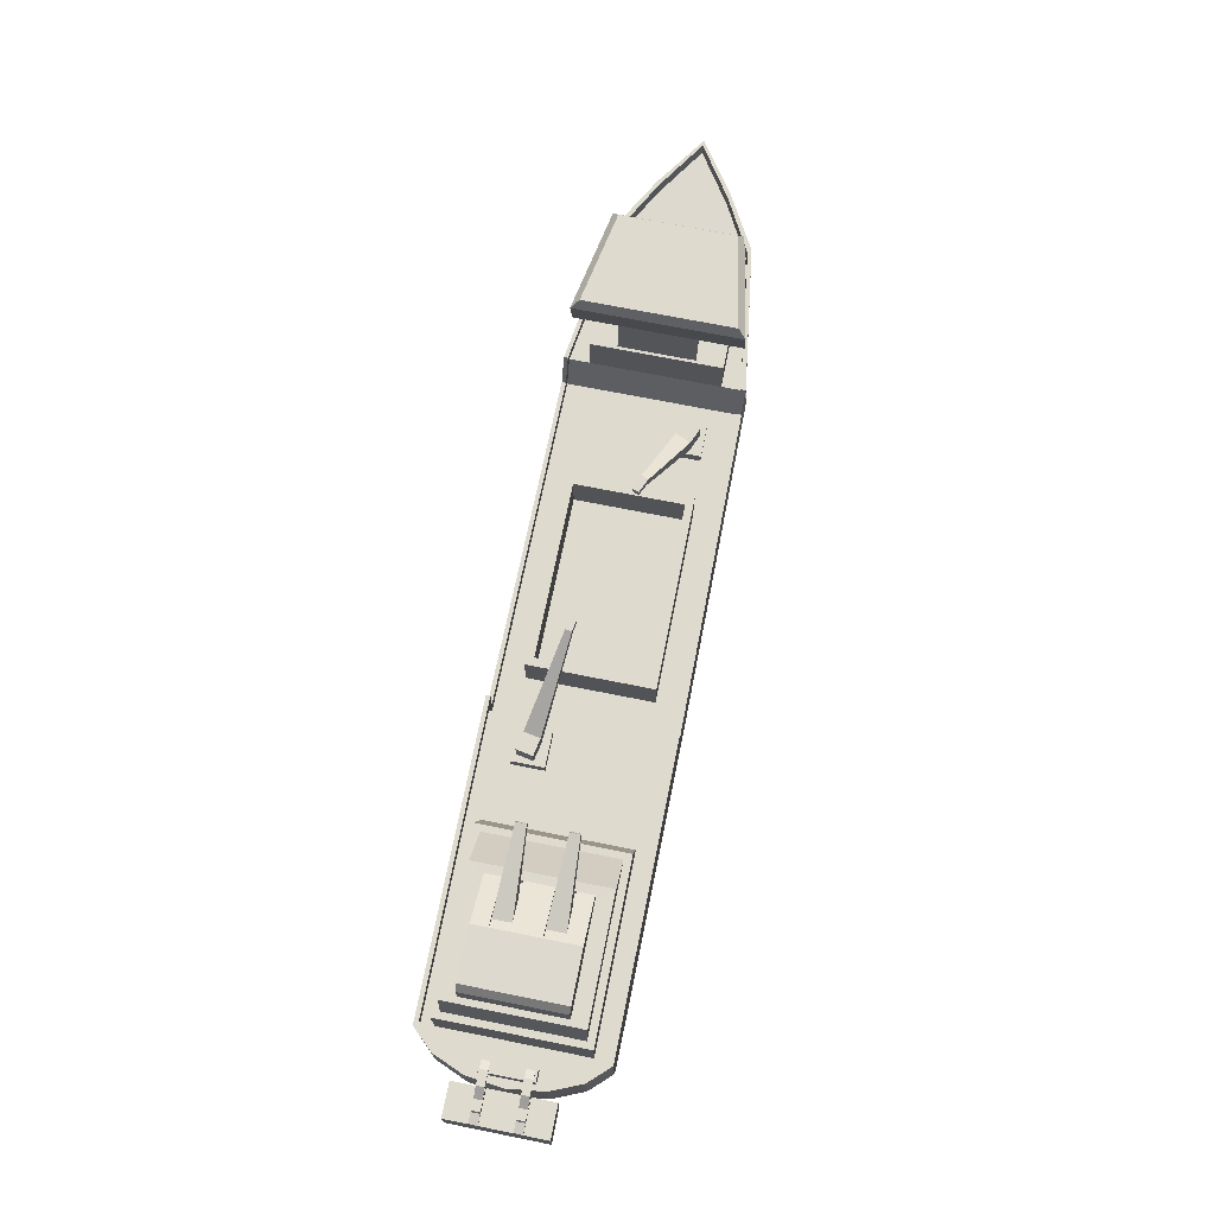
<metadata>
{"format":"obj","ext":"obj","renderer":"f3d","projection":"perspective","resolution":1024,"background":"white","views":[{"elev":71.3,"azim":-78.7,"up":"+Y"}]}
</metadata>
<code>
g default
v 3.631 -0.5974 -0.5429
v 3.631 -0.3936 -0.7677
v 3.631 -0.1287 -0.9239
v 3.631 -0.1287 0.9239
v 3.631 -0.3936 0.7677
v 3.631 -0.5974 0.5429
v 3.631 -0.6818 0
v 5.523 -0.5974 -0.2038
v 5.523 -0.3936 -0.2882
v 5.523 -0.1898 -0.2038
v 5.523 -0.1054 0
v 5.523 -0.1898 0.2038
v 5.523 -0.3936 0.2882
v 5.523 -0.5974 0.2038
v 5.523 -0.6818 0
v 5.606 -0.5488 -0.1552
v 5.606 -0.3936 -0.2195
v 5.606 -0.2384 -0.1552
v 5.606 -0.1741 -0
v 5.606 -0.2384 0.1552
v 5.606 -0.3936 0.2195
v 5.606 -0.5488 0.1552
v 5.606 -0.6131 -0
v 5.676 -0.4758 -0.08222
v 5.676 -0.3936 -0.1163
v 5.701 -0.3936 0
v 5.676 -0.3114 -0.08222
v 5.676 -0.2773 0
v 5.676 -0.3114 0.08222
v 5.676 -0.3936 0.1163
v 5.676 -0.4758 0.08222
v 5.676 -0.5099 -0
v 4.51 -0.1287 -0.7071
v 1e-06 -0.3053 -0.9389
v -3.506 -0.1827 -0.9239
v -3.709 -0.2192 -0.7071
v -3.844 -0.2664 -0.3827
v -3.892 -0.2932 -0
v -3.844 -0.2664 0.3827
v -3.709 -0.2192 0.7071
v -3.506 -0.1827 0.9239
v -0 -0.3053 0.9389
v 4.51 -0.1287 0.7071
v 5.097 0.8421 -0.3827
v 4.51 0.8421 -0.7071
v 3.017 0.8421 -0.9239
v -0.4933 0.9887 -0.9389
v -3.659 0.8421 -0.9239
v -3.862 0.8421 -0.7071
v -3.997 0.8421 -0.3827
v -4.045 0.8421 -0
v -3.997 0.8421 0.3827
v -3.862 0.8421 0.7071
v -3.659 0.8421 0.9239
v -0.4933 0.9887 0.9389
v 3.017 0.8421 0.9239
v 4.51 0.8421 0.7071
v 5.097 0.8421 0.3827
v 5.657 0.8421 0
v 0 -0.6808 0
v -0.6002 0.8421 0
v 5.097 0.06605 -0.1525
v 4.51 0.06605 -0.5668
v 3.631 0.06605 -0.8675
v 1e-06 0.06605 -0.9389
v -3.596 0.1399 -0.9239
v -3.799 0.1399 -0.7071
v -3.934 0.1399 -0.3827
v -3.982 0.1399 -0
v -3.934 0.1399 0.3827
v -3.799 0.1399 0.7071
v -3.596 0.1399 0.9239
v -0 0.06605 0.9389
v 3.631 0.06605 0.8675
v 4.51 0.06605 0.5668
v 5.097 0.06605 0.1525
v 5.303 0.06605 0
v 5.097 0.3418 -0.1968
v 5.351 0.3418 0
v 5.097 0.3418 0.1968
v 4.51 0.3418 0.5969
v 3.365 0.3418 0.8624
v -0 0.3418 0.9389
v -3.627 0.3418 0.9239
v -3.83 0.3418 0.7071
v -3.966 0.3418 0.3827
v -4.014 0.3418 -0
v -3.966 0.3418 -0.3827
v -3.83 0.3418 -0.7071
v -3.627 0.3418 -0.9239
v 1e-06 0.3418 -0.9389
v 3.365 0.3418 -0.8624
v 4.51 0.3418 -0.5969
v 5.097 0.5399 -0.2756
v 5.428 0.5399 0
v 5.097 0.5399 0.2756
v 4.51 0.5399 0.6449
v 3.221 0.5399 0.888
v -0.2709 0.5399 0.9389
v -3.645 0.5399 0.9239
v -3.848 0.5399 0.7071
v -3.984 0.5399 0.3827
v -4.031 0.5399 -0
v -3.984 0.5399 -0.3827
v -3.848 0.5399 -0.7071
v -3.645 0.5399 -0.9239
v -0.2709 0.5399 -0.9389
v 3.221 0.5399 -0.888
v 4.51 0.5399 -0.6449
v 4.498 -0.3936 0.6085
v 4.498 -0.5974 0.4303
v 4.498 -0.6818 0
v 4.498 -0.5974 -0.4303
v 4.498 -0.3936 -0.6085
v 3.017 0.8421 0
v 5.227 1.156 -0.3827
v 4.64 1.156 -0.7071
v 3.147 1.156 -0.9239
v 3.146 1.155 0
v 3.147 1.156 0.9239
v 4.64 1.156 0.7071
v 5.227 1.156 0.3827
v 5.787 1.156 0
v 1.757 -0.3076 -0.9316
v 1.757 0.06605 -0.9316
v 1.757 0.3418 -0.9316
v 1.757 0.5399 -0.9316
v 1.757 0.5399 0.9316
v 1.757 0.3418 0.9316
v 1.757 0.06605 0.9316
v 1.757 -0.3076 0.9316
v 1.732 -0.5974 -0.5429
v 1.732 -0.5974 0.5429
v 1.732 -0.6818 0
v 1e-06 -0.5982 -0.4969
v -0 -0.5975 0.4986
v -0.4933 1.276 -0.9389
v -3.659 1.276 -0.9239
v -0.6002 1.129 0
v -3.659 1.276 0.9239
v -0.4933 1.276 0.9389
v -3.862 1.129 -0.7071
v -3.997 1.129 -0.3827
v -4.045 1.129 -0
v -3.997 1.129 0.3827
v -3.862 1.129 0.7071
v 5.179 1.156 -0.3638
v 4.598 1.156 -0.6722
v 4.596 1.155 0
v 5.733 1.156 0
v 3.147 1.156 -0.8818
v 3.147 1.156 0.8735
v 4.598 1.156 0.6722
v 5.179 1.156 0.3638
v 3.017 0.8421 -0.8818
v 3.017 0.8421 0.8735
v -0.6002 0.8421 -0.8962
v -0.6002 0.8421 0.8877
v -0.6002 1.129 -0.8962
v -3.609 1.129 -0.8782
v -3.608 1.129 -0
v -3.609 1.129 0.8782
v -0.6002 1.129 0.8877
v -3.809 1.129 -0.6722
v -3.943 1.129 -0.3638
v -3.99 1.129 -0
v -3.943 1.129 0.3638
v -3.809 1.129 0.6722
v 5.227 1.303 -0.3827
v 4.64 1.303 -0.7071
v 4.598 1.303 -0.6722
v 5.179 1.303 -0.3638
v 3.089 1.303 -0.9239
v 3.089 1.303 -0.8818
v 3.089 1.303 0.9239
v 4.64 1.303 0.7071
v 4.598 1.303 0.6722
v 3.089 1.303 0.8735
v 5.227 1.303 0.3827
v 5.179 1.303 0.3638
v 5.787 1.303 0
v 5.733 1.303 0
v 2.959 0.9887 -0.9239
v 2.959 0.9887 -0.8818
v 2.959 0.9887 0.9239
v 2.959 0.9887 0.8735
v -0.4933 0.9887 -0.8962
v -0.4933 0.9887 0.8877
v -3.609 1.276 -0.8782
v -0.4933 1.276 -0.8962
v -0.4933 1.276 0.8877
v -3.609 1.276 0.8782
v -3.862 1.276 -0.7071
v -3.809 1.276 -0.6722
v -3.997 1.276 -0.3827
v -3.943 1.276 -0.3638
v -4.045 1.276 -0
v -3.99 1.276 -0
v -3.997 1.276 0.3827
v -3.943 1.276 0.3638
v -3.862 1.276 0.7071
v -3.809 1.276 0.6722
v 3.147 1.156 -0.672
v 3.146 1.156 0.673
v 4.348 1.59 -0.6722
v 3.148 1.589 -0.672
v 3.147 1.588 0
v 4.346 1.588 0
v 4.348 1.59 0.6722
v 3.148 1.589 0.673
v 4.207 1.59 -0.3107
v 3.177 1.589 -0.3951
v 3.176 1.588 0.000189
v 4.206 1.588 0.000189
v 4.207 1.59 0.3112
v 3.177 1.589 0.396
v 4.022 2 -0.3107
v 3.201 1.999 -0.3951
v 3.201 1.998 0.000189
v 4.021 1.998 0.000189
v 4.022 2 0.3112
v 3.201 1.999 0.396
v 3.124 2.349 0.000189
v 4.124 2 -0.6474
v 3.201 1.999 -0.8515
v 3.124 2.35 -0.8515
v 4.201 2.35 -0.6474
v 4.124 2 0.6474
v 3.201 1.999 0.8524
v 4.201 2.35 0.6474
v 3.124 2.349 0.8524
v 4.145 2.445 0.000208
v 3.179 2.445 0.000216
v 4.146 2.446 -0.5832
v 3.179 2.446 -0.767
v 3.179 2.446 0.7679
v 4.146 2.446 0.5832
v 4.123 1.998 0.000181
v 4.199 2.349 0.000181
v -1.564 -0.5817 0.1557
v -1.509 -0.4575 0.5834
v -1.426 -0.3069 0.9328
v -1.781 1.276 0.9328
v -1.761 1.276 0.8839
v -1.653 1.129 0.8839
v -1.653 1.129 -0
v -1.426 -0.3069 -0.9328
v -1.509 -0.4579 -0.5824
v -1.564 -0.5817 -0.1557
v -1.653 1.129 -0.743
v -3.608 1.129 -0.7432
v -3.608 1.129 0.7354
v -1.653 1.129 0.7383
v -1.814 1.687 -0.000412
v -1.814 1.687 -0.743
v -3.608 1.687 -0.7432
v -3.608 1.687 0.7354
v -1.814 1.687 0.738
v -3.608 1.687 -0
v -1.882 1.687 -0.000635
v -1.882 1.687 -0.6682
v -3.54 1.687 -0.6684
v -3.54 1.687 0.6609
v -1.882 1.687 0.6632
v -3.54 1.687 -0.000265
v -2.236 2.077 -0.000635
v -2.237 2.077 -0.6682
v -3.495 2.077 -0.6684
v -3.494 2.077 -0.000265
v -3.495 2.077 0.6609
v -2.237 2.077 0.6632
v -2.352 2.077 -0.002225
v -2.352 2.077 -0.5
v -3.379 2.077 -0.5
v -3.379 2.077 -7.4e-05
v -3.379 2.077 0.5
v -2.352 2.077 0.5
v -3.443 2.15 0.5
v -2.352 2.225 0.5
v -3.443 2.15 -0.5
v -2.352 2.225 -0.5
v -3.443 2.42 0.5
v -2.859 2.495 0.5
v -2.859 2.495 -0.5
v -3.443 2.42 -0.5
v -3.382 2.495 0.5
v -3.382 2.495 -0.5
v -2.859 2.495 0.3333
v -2.859 2.495 -0.3333
v -2.352 2.225 0.3333
v -2.352 2.225 -0.3333
v -2.859 2.495 0.1456
v -2.859 2.495 -0.1456
v -2.352 2.225 0.1456
v -2.352 2.225 -0.1456
v -2.764 2.401 -0.1456
v -2.559 2.292 -0.1456
v -2.559 2.292 -0.3333
v -2.764 2.401 -0.3333
v -2.37 2.191 -0.1456
v -2.37 2.191 -0.3333
v -2.877 2.462 -0.1456
v -2.877 2.462 -0.3333
v -2.559 2.292 0.3333
v -2.764 2.401 0.3333
v -2.559 2.292 0.1456
v -2.764 2.401 0.1456
v -2.37 2.191 0.3333
v -2.37 2.191 0.1456
v -2.877 2.462 0.3333
v -2.877 2.462 0.1456
v -1.935 2.628 -0.1883
v -1.906 2.532 -0.1883
v -1.906 2.532 -0.2906
v -1.935 2.628 -0.2906
v -1.906 2.532 0.2906
v -1.935 2.628 0.2906
v -1.906 2.532 0.1883
v -1.935 2.628 0.1883
v -1.929 2.608 -0.2087
v -1.912 2.551 -0.2087
v -1.912 2.551 -0.2702
v -1.929 2.608 -0.2702
v -1.912 2.551 0.2702
v -1.929 2.608 0.2702
v -1.912 2.551 0.2087
v -1.929 2.608 0.2087
v -2.222 2.519 -0.2087
v -2.205 2.462 -0.2087
v -2.205 2.462 -0.2702
v -2.222 2.519 -0.2702
v -2.205 2.462 0.2702
v -2.222 2.519 0.2702
v -2.205 2.462 0.2087
v -2.222 2.519 0.2087
v 1.864 0.8421 -0.6391
v 1.864 0.8421 -0.000979
v -0.1271 0.8421 -0.6455
v -0.127 0.8421 -0.000979
v -0.1271 0.8421 0.6385
v 1.864 0.8421 0.6372
v 1.864 1.282 -0.6391
v 1.864 1.282 -0.000979
v -0.1271 1.282 -0.6455
v -0.127 1.282 -0.000979
v -0.1271 1.282 0.6385
v 1.864 1.282 0.6372
v 1.779 1.282 -0.5604
v 1.779 1.282 -0.001291
v -0.04157 1.282 -0.566
v -0.04152 1.282 -0.001291
v -0.04157 1.282 0.559
v 1.779 1.282 0.5579
v 1.779 0.8659 -0.5604
v 1.779 0.8659 -0.001291
v -0.04157 0.8659 -0.566
v -0.04152 0.8659 -0.001291
v -0.04157 0.8659 0.559
v 1.779 0.8659 0.5579
v -0.722 1.129 -0.5801
v -1.074 1.129 -0.5806
v -1.074 1.129 -0.2467
v -0.722 1.129 -0.2467
v -0.722 1.246 -0.5801
v -1.074 1.246 -0.5806
v -1.074 1.246 -0.2467
v -0.722 1.246 -0.2467
v -0.814 1.246 -0.5018
v -0.9974 1.246 -0.5386
v -1.032 1.246 -0.3648
v -0.8485 1.246 -0.3283
v -0.814 1.429 -0.5018
v -0.9974 1.429 -0.5386
v -1.032 1.429 -0.3648
v -0.8485 1.429 -0.3283
v 0.08654 1.959 -0.2673
v 0.07323 1.959 -0.2004
v 0.06011 2.024 -0.2725
v 0.0468 2.024 -0.2056
v 0.1829 1.96 -0.2446
v 0.171 1.96 -0.1844
v 0.1829 2.024 -0.2446
v 0.171 2.024 -0.1844
v -1.603 -0.6176 -0
v -3.382 2.495 -0.001079
v -3.443 2.42 -0.000143
v -3.443 2.15 0.000683
g Freighter
f 113 114 9 8
f 114 33 10 9
f 43 110 13 12
f 110 111 14 13
f 111 112 15 14
f 112 113 8 15
f 24 25 26
f 25 27 26
f 27 28 26
f 28 29 26
f 29 30 26
f 30 31 26
f 31 32 26
f 32 24 26
f 8 9 17 16
f 9 10 18 17
f 10 11 19 18
f 11 12 20 19
f 12 13 21 20
f 13 14 22 21
f 14 15 23 22
f 15 8 16 23
f 16 17 25 24
f 17 18 27 25
f 18 19 28 27
f 19 20 29 28
f 20 21 30 29
f 21 22 31 30
f 22 23 32 31
f 23 16 24 32
f 62 63 93 78
f 63 64 92 93
f 64 125 126 92
f 91 65 66 90
f 66 67 89 90
f 67 68 88 89
f 68 69 87 88
f 69 70 86 87
f 70 71 85 86
f 71 72 84 85
f 72 73 83 84
f 129 130 74 82
f 74 75 81 82
f 75 76 80 81
f 76 77 79 80
f 77 62 78 79
f 36 248 249 37
f 384 249 60
f 240 384 60
f 40 241 242 41
f 10 33 63 62
f 33 3 64 63
f 3 124 125 64
f 65 247 35 66
f 35 36 67 66
f 36 37 68 67
f 37 38 69 68
f 38 39 70 69
f 39 40 71 70
f 40 41 72 71
f 41 242 73 72
f 130 131 4 74
f 4 43 75 74
f 43 12 76 75
f 12 11 77 76
f 11 10 62 77
f 79 78 94 95
f 80 79 95 96
f 81 80 96 97
f 82 81 97 98
f 128 129 82 98
f 84 83 99 100
f 85 84 100 101
f 86 85 101 102
f 87 86 102 103
f 88 87 103 104
f 89 88 104 105
f 90 89 105 106
f 107 91 90 106
f 92 126 127 108
f 93 92 108 109
f 78 93 109 94
f 95 94 44 59
f 96 95 59 58
f 97 96 58 57
f 98 97 57 56
f 56 128 98
f 100 99 55 54
f 101 100 54 53
f 102 101 53 52
f 103 102 52 51
f 104 103 51 50
f 105 104 50 49
f 106 105 49 48
f 47 107 106 48
f 108 127 46
f 109 108 46 45
f 94 109 45 44
f 4 5 110 43
f 5 6 111 110
f 6 7 112 111
f 7 1 113 112
f 1 2 114 113
f 2 3 33 114
f 147 148 149 150
f 152 153 204
f 153 154 150 149
f 160 164 161 251
f 164 165 161
f 165 166 161
f 166 167 161
f 167 168 161
f 168 162 252 161
f 44 45 117 116
f 45 46 118 117
f 56 57 121 120
f 204 156 152
f 57 58 122 121
f 58 59 123 122
f 59 44 116 123
f 203 155 115 119
f 125 124 34 65
f 126 125 65 91
f 127 126 91 107
f 46 127 107 47
f 355 354 356 357
f 357 358 359 355
f 55 99 128 56
f 99 83 129 128
f 83 73 130 129
f 73 42 131 130
f 2 1 132 124
f 3 2 124
f 5 4 131
f 6 5 131 133
f 7 6 133 134
f 1 7 134 132
f 36 35 247 248
f 40 39 240 241
f 124 132 135 34
f 133 131 42 136
f 134 133 136 60
f 132 134 60 135
f 137 47 48 138
f 61 157 159 139
f 54 55 243 140
f 163 158 61 139
f 48 49 142 138
f 49 50 143 142
f 50 51 144 143
f 51 52 145 144
f 52 53 146 145
f 53 54 140 146
f 169 170 171 172
f 170 173 174 171
f 175 176 177 178
f 176 179 180 177
f 179 181 182 180
f 181 169 172 182
f 183 47 187 184
f 188 55 185 186
f 190 137 138 189
f 140 243 244 192
f 138 193 194 189
f 193 195 196 194
f 195 197 198 196
f 197 199 200 198
f 199 201 202 200
f 201 140 192 202
f 55 188 191 141
f 178 186 185 175
f 183 184 174 173
f 190 187 47 137
f 116 117 170 169
f 148 147 172 171
f 117 118 173 170
f 151 148 171 174
f 120 121 176 175
f 153 152 178 177
f 121 122 179 176
f 154 153 177 180
f 122 123 181 179
f 150 154 180 182
f 123 116 169 181
f 147 150 182 172
f 46 47 183
f 187 157 155 184
f 55 56 185
f 156 158 188 186
f 160 159 190 189
f 244 245 162 192
f 138 142 193
f 164 160 189 194
f 142 143 195 193
f 165 164 194 196
f 143 144 197 195
f 166 165 196 198
f 144 145 199 197
f 167 166 198 200
f 145 146 201 199
f 168 167 200 202
f 146 140 201
f 162 168 202 192
f 158 163 191 188
f 152 156 186 178
f 56 120 175 185
f 155 151 174 184
f 118 46 183 173
f 159 157 187 190
f 148 151 203
f 151 155 203
f 115 156 204 119
f 148 203 206 205
f 203 119 207 206
f 149 148 205 208
f 204 153 209 210
f 153 149 208 209
f 119 204 210 207
f 205 206 212 211
f 206 207 213 212
f 208 205 211 214
f 210 209 215 216
f 209 208 214 215
f 207 210 216 213
f 211 212 218 217
f 212 213 219 218
f 214 211 217 220
f 216 215 221 222
f 215 214 220 221
f 213 216 222 219
f 224 225 226 227
f 218 219 223
f 229 228 230 231
f 219 222 223
f 217 218 225 224
f 218 223 226 225
f 233 232 234 235
f 239 238 224 227
f 222 221 228 229
f 238 239 230 228
f 232 233 236 237
f 223 222 229 231
f 239 227 234 232
f 227 226 235 234
f 226 223 233 235
f 223 231 236 233
f 231 230 237 236
f 230 239 232 237
f 238 220 217 224
f 238 228 221 220
f 241 240 60 136
f 242 241 136 42
f 73 242 42
f 243 55 141
f 244 243 141 191
f 163 245 244 191
f 163 253 245
f 372 373 374 375
f 34 247 65
f 248 247 34 135
f 249 248 135 60
f 159 160 251 250
f 162 245 253 252
f 246 253 163 139
f 250 251 256 255
f 252 253 258 257
f 246 250 255 254
f 251 161 259 256
f 161 252 257 259
f 253 246 254 258
f 254 255 261 260
f 255 256 262 261
f 257 258 264 263
f 258 254 260 264
f 256 259 265 262
f 259 257 263 265
f 260 261 267 266
f 261 262 268 267
f 263 264 271 270
f 264 260 266 271
f 262 265 269 268
f 265 263 270 269
f 266 267 273 272
f 267 268 274 273
f 268 269 275 274
f 270 271 277 276
f 271 266 272 277
f 269 270 276 275
f 276 277 279 278
f 287 289 284
f 280 281 273 274
f 291 273 281
f 278 279 283 282
f 289 291 281 284
f 281 280 285 284
f 282 283 286
f 284 285 287
f 386 387 278 282
f 286 283 288
f 279 290 288 283
f 277 290 279
f 273 291 295 272
f 328 329 330 331
f 293 289 287 385
f 286 288 292 385
f 333 332 334 335
f 294 290 277 272
f 292 294 295 293
f 385 292 293
f 385 386 282 286
f 300 301 298 297
f 303 302 296 299
f 308 309 306 304
f 311 310 305 307
f 293 295 297 296
f 291 289 299 298
f 295 291 301 300
f 291 298 301
f 295 300 297
f 289 293 302 303
f 293 296 302
f 289 303 299
f 288 290 304 305
f 294 292 307 306
f 290 294 309 308
f 294 306 309
f 290 308 304
f 292 288 310 311
f 288 305 310
f 292 311 307
f 296 297 313 312
f 297 298 314 313
f 298 299 315 314
f 299 296 312 315
f 305 304 316 317
f 304 306 318 316
f 306 307 319 318
f 307 305 317 319
f 312 313 321 320
f 313 314 322 321
f 314 315 323 322
f 315 312 320 323
f 317 316 324 325
f 316 318 326 324
f 318 319 327 326
f 319 317 325 327
f 320 321 329 328
f 321 322 330 329
f 322 323 331 330
f 323 320 328 331
f 325 324 332 333
f 324 326 334 332
f 326 327 335 334
f 327 325 333 335
f 275 276 278 387
f 115 155 336 337
f 155 157 338 336
f 157 61 339 338
f 61 158 340 339
f 158 156 341 340
f 156 115 337 341
f 337 336 342 343
f 336 338 344 342
f 338 339 345 344
f 339 340 346 345
f 340 341 347 346
f 341 337 343 347
f 343 342 348 349
f 342 344 350 348
f 344 345 351 350
f 345 346 352 351
f 346 347 353 352
f 347 343 349 353
f 349 348 354 355
f 348 350 356 354
f 350 351 357 356
f 351 352 358 357
f 352 353 359 358
f 353 349 355 359
f 159 250 361 360
f 250 246 362 361
f 246 139 363 362
f 139 159 360 363
f 360 361 365 364
f 361 362 366 365
f 362 363 367 366
f 363 360 364 367
f 364 365 369 368
f 365 366 370 369
f 366 367 371 370
f 367 364 368 371
f 368 369 373 372
f 369 370 374 373
f 370 371 375 374
f 381 380 382 383
f 371 368 376 377
f 368 372 378 376
f 372 375 379 378
f 375 371 377 379
f 377 376 380 381
f 376 378 382 380
f 378 379 383 382
f 379 377 381 383
f 39 38 384 240
f 38 37 249 384
f 294 272 295
f 287 285 386 385
f 280 387 386 285
f 280 274 275 387
g default
v 2.447 0.8307 0.6026
v 2.801 0.8307 0.6026
v 2.447 0.9532 0.6026
v 2.801 0.9532 0.6026
v 2.447 0.9532 0.2607
v 2.801 0.9532 0.2607
v 2.447 0.8307 0.2607
v 2.801 0.8307 0.2607
v 2.496 0.9532 0.4812
v 2.664 0.9532 0.5508
v 2.731 0.9532 0.3886
v 2.563 0.9532 0.319
v 2.496 1.141 0.4812
v 2.664 1.141 0.5508
v 2.731 1.141 0.3886
v 2.563 1.141 0.319
v 1.833 1.454 0.1555
v 1.864 1.454 0.08094
v 1.864 1.534 0.1683
v 1.895 1.534 0.0937
v 1.718 1.46 0.1015
v 1.745 1.46 0.03767
v 1.718 1.534 0.1015
v 1.745 1.534 0.03767
g Freighter Second_krane
f 388 389 391 390
f 400 401 402 403
f 392 393 395 394
f 389 395 393 391
f 394 388 390 392
f 390 391 397 396
f 391 393 398 397
f 393 392 399 398
f 392 390 396 399
f 396 397 401 400
f 397 398 402 401
f 398 399 403 402
f 409 408 410 411
f 399 396 404 405
f 396 400 406 404
f 400 403 407 406
f 403 399 405 407
f 405 404 408 409
f 404 406 410 408
f 406 407 411 410
f 407 405 409 411
g default
v -4.403 0.7869 0.5
v -4.062 0.7869 0.5
v -4.403 1.182 0.5
v -4.062 1.182 0.5
v -4.403 1.182 -0.5
v -4.062 1.182 -0.5
v -4.403 0.7869 -0.5
v -4.062 0.7869 -0.5
v -4.403 1.182 0.1627
v -4.403 1.182 -0.1627
v -4.062 1.182 0.1627
v -4.062 1.182 -0.1627
v -4.062 1.182 -0.2519
v -4.403 1.182 -0.2519
v -4.062 1.182 0.2519
v -4.403 1.182 0.2519
v -4.062 1.2 -0.1627
v -4.403 1.2 -0.1627
v -4.062 1.2 -0.2519
v -4.403 1.2 -0.2519
v -4.403 1.2 0.1627
v -4.062 1.2 0.1627
v -4.403 1.2 0.2519
v -4.062 1.2 0.2519
v -4.086 1.228 -0.1627
v -4.3 1.228 -0.1627
v -4.086 1.228 -0.2519
v -4.3 1.228 -0.2519
v -4.3 1.228 0.1627
v -4.086 1.228 0.1627
v -4.3 1.228 0.2519
v -4.086 1.228 0.2519
v -4.089 1.249 -0.1627
v -4.286 1.249 -0.1627
v -4.089 1.249 -0.2519
v -4.286 1.249 -0.2519
v -4.286 1.249 0.1627
v -4.089 1.249 0.1627
v -4.286 1.249 0.2519
v -4.089 1.249 0.2519
v -4.138 1.249 -0.1664
v -4.181 1.249 -0.1664
v -4.138 1.249 -0.2482
v -4.181 1.249 -0.2482
v -4.181 1.249 0.1664
v -4.138 1.249 0.1664
v -4.181 1.249 0.2482
v -4.138 1.249 0.2482
v -4.074 1.3 -0.1664
v -4.074 1.329 -0.1664
v -4.074 1.3 -0.2482
v -4.074 1.329 -0.2482
v -4.074 1.329 0.1664
v -4.074 1.3 0.1664
v -4.074 1.329 0.2482
v -4.074 1.3 0.2482
v -3.922 1.3 -0.1664
v -3.922 1.329 -0.1664
v -3.922 1.3 -0.2482
v -3.922 1.329 -0.2482
v -3.922 1.329 0.1664
v -3.922 1.3 0.1664
v -3.922 1.329 0.2482
v -3.922 1.3 0.2482
v -3.918 1.292 -0.1664
v -3.835 1.292 -0.1664
v -3.918 1.292 -0.2482
v -3.835 1.292 -0.2482
v -3.835 1.292 0.1664
v -3.918 1.292 0.1664
v -3.835 1.292 0.2482
v -3.918 1.292 0.2482
v -3.942 1.292 0
v -3.81 1.292 0
v -3.942 1.126 0
v -3.81 1.126 0
v -3.942 1.292 -0.2723
v -3.942 1.126 -0.2723
v -3.81 1.292 -0.2723
v -3.81 1.126 -0.2723
v -3.81 1.292 0.2723
v -3.81 1.126 0.2723
v -3.942 1.292 0.2723
v -3.942 1.126 0.2723
g Freighter Container
f 412 413 415 414
f 422 423 421 420
f 416 417 419 418
f 418 419 413 412
f 422 413 419 423
f 427 412 414
f 414 415 426 427
f 413 426 415
f 423 419 424
f 424 419 417
f 425 424 417 416
f 418 425 416
f 426 413 422
f 420 412 427
f 421 418 412 420
f 425 418 421
f 421 423 428 429
f 423 424 430 428
f 424 425 431 430
f 425 421 429 431
f 422 420 432 433
f 420 427 434 432
f 427 426 435 434
f 426 422 433 435
f 429 428 436 437
f 428 430 438 436
f 430 431 439 438
f 431 429 437 439
f 433 432 440 441
f 432 434 442 440
f 434 435 443 442
f 435 433 441 443
f 437 436 444 445
f 436 438 446 444
f 438 439 447 446
f 439 437 445 447
f 441 440 448 449
f 440 442 450 448
f 442 443 451 450
f 443 441 449 451
f 445 444 452 453
f 444 446 454 452
f 446 447 455 454
f 447 445 453 455
f 449 448 456 457
f 448 450 458 456
f 450 451 459 458
f 451 449 457 459
f 453 452 460 461
f 452 454 462 460
f 454 455 463 462
f 455 453 461 463
f 457 456 464 465
f 456 458 466 464
f 458 459 467 466
f 459 457 465 467
f 461 460 468 469
f 460 462 470 468
f 462 463 471 470
f 463 461 469 471
f 465 464 472 473
f 464 466 474 472
f 466 467 475 474
f 467 465 473 475
f 469 468 476 477
f 468 470 478 476
f 470 471 479 478
f 471 469 477 479
f 473 472 480 481
f 472 474 482 480
f 474 475 483 482
f 475 473 481 483
f 484 488 489 486
f 488 490 491 489
f 490 485 487 491
f 485 492 493 487
f 492 494 495 493
f 494 484 486 495
f 477 476 484 485
f 476 478 488 484
f 478 479 490 488
f 479 477 485 490
f 481 480 485 484
f 480 482 492 485
f 482 483 494 492
f 483 481 484 494

</code>
